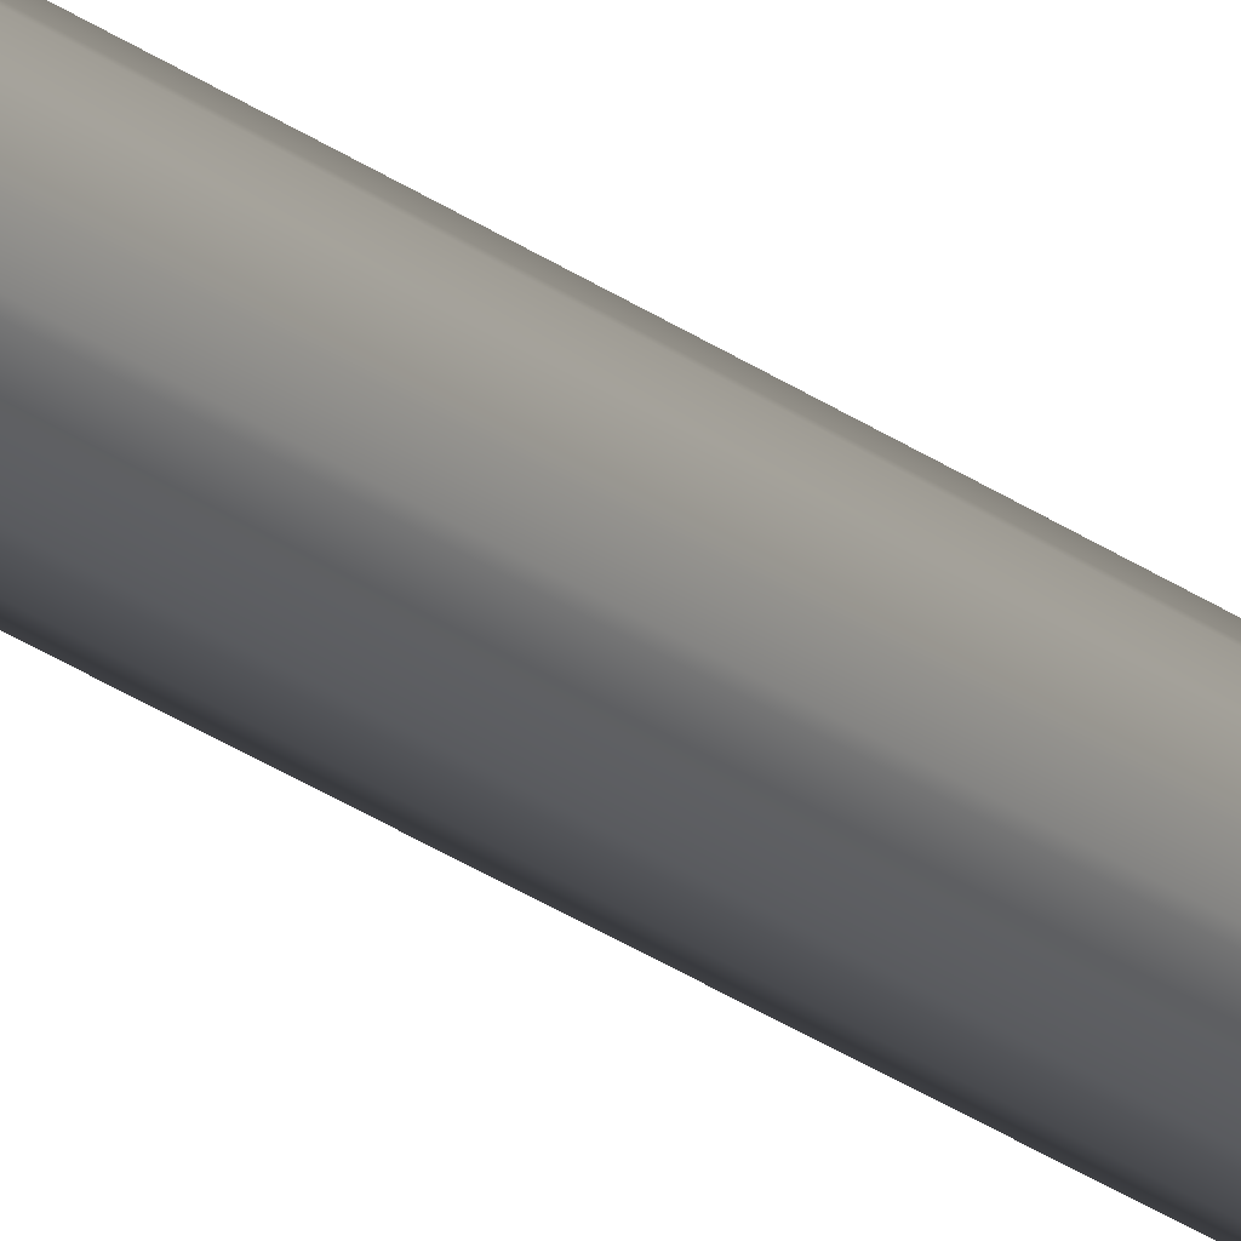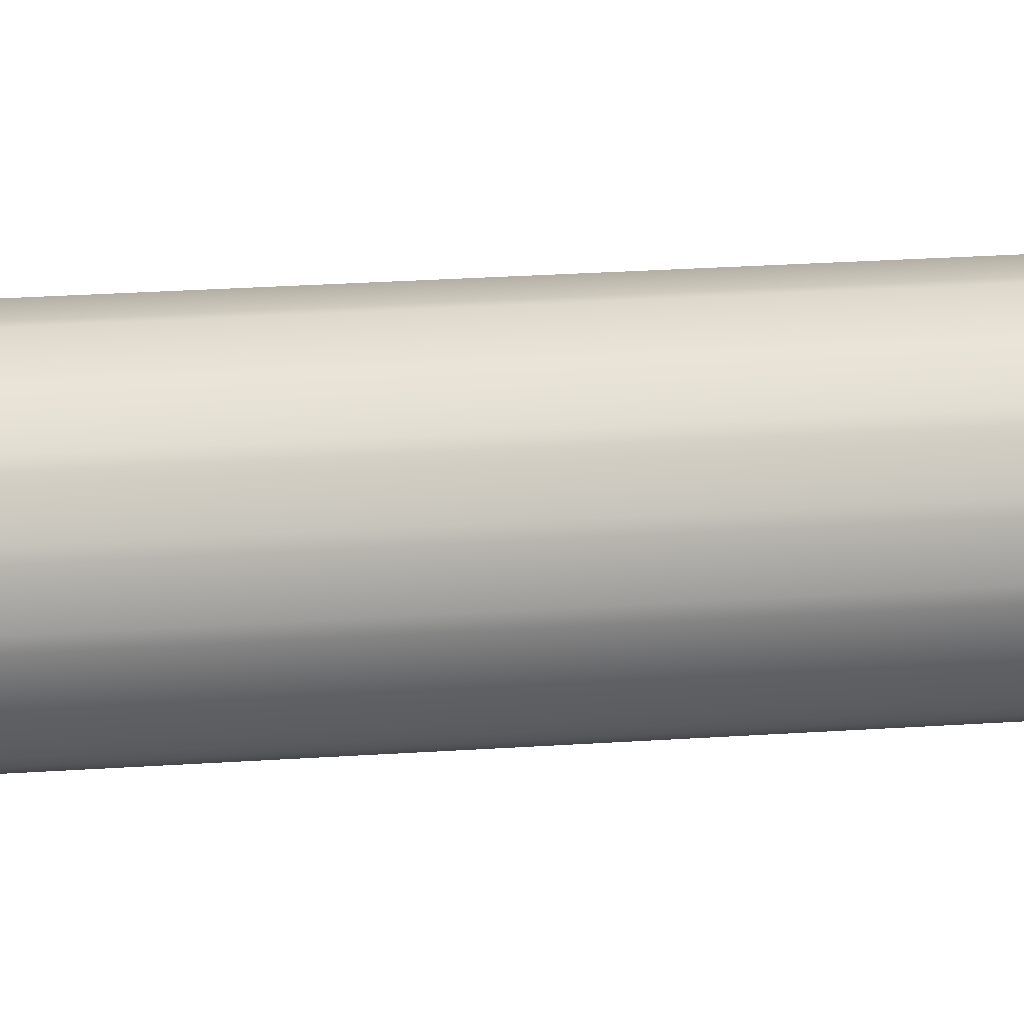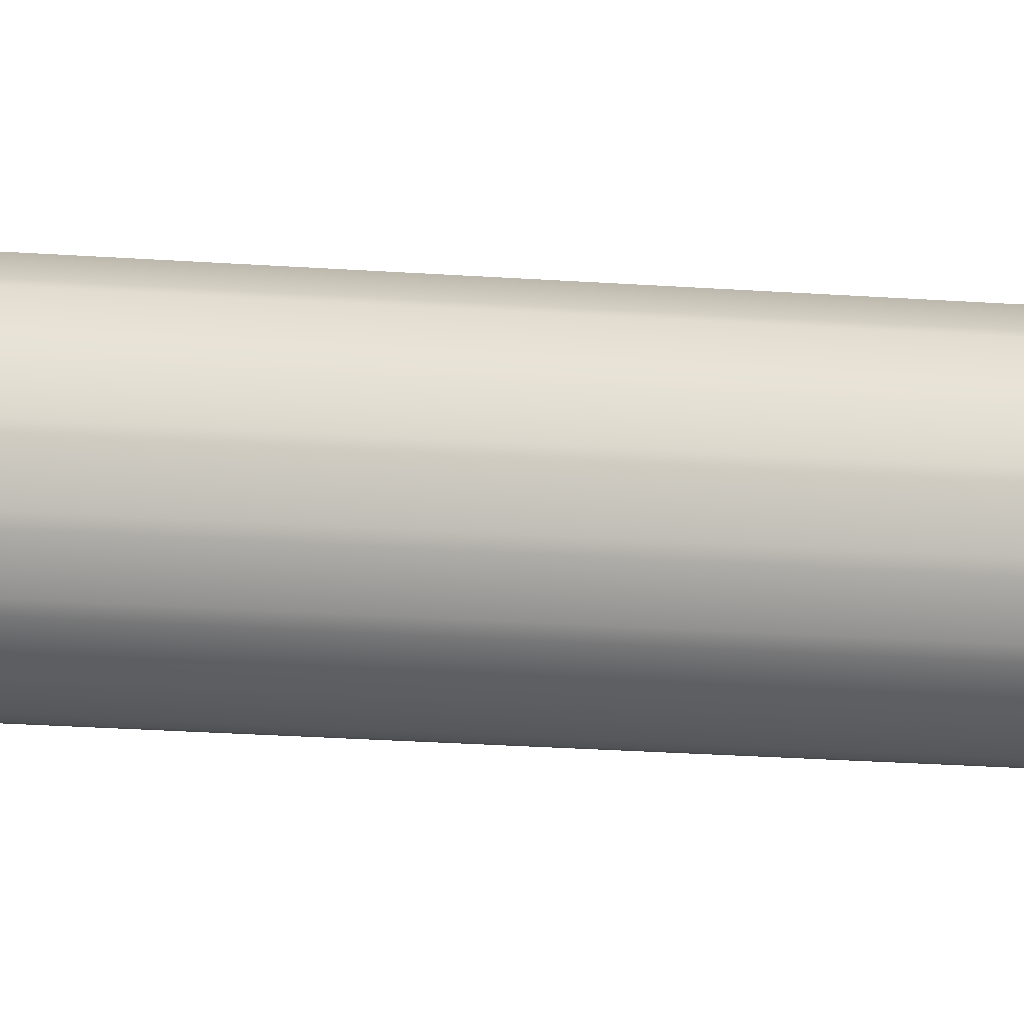
<metadata>
{"format":"obj","ext":"obj","renderer":"f3d","projection":"perspective","resolution":1024,"background":"white","views":[{"elev":-34.2,"azim":-132.2,"up":"+Y"},{"elev":74.6,"azim":-92.8,"up":"+Y"},{"elev":77.5,"azim":-87.2,"up":"+Y"}]}
</metadata>
<code>
o Mast_25,0m_Metalogalva.001_BezierCurve.034
v 0 0 25
v 0 -0.038 25
v 0 -0.14 0
v 0 0 25
v 0.01454 -0.03511 25
v 0.05358 -0.1293 0
v 0 0 25
v 0.02687 -0.02687 25
v 0.09899 -0.09899 0
v 0 0 25
v 0.03511 -0.01454 25
v 0.1293 -0.05358 0
v 0 0 25
v 0.038 0 25
v 0.14 0 0
v 0 0 25
v 0.03511 0.01454 25
v 0.1293 0.05358 0
v 0 0 25
v 0.02687 0.02687 25
v 0.09899 0.09899 0
v 0 0 25
v 0.01454 0.03511 25
v 0.05358 0.1293 0
v 0 0 25
v -0 0.038 25
v -0 0.14 0
v 0 0 25
v -0.01454 0.03511 25
v -0.05358 0.1293 0
v 0 0 25
v -0.02687 0.02687 25
v -0.09899 0.09899 0
v 0 0 25
v -0.03511 0.01454 25
v -0.1293 0.05358 0
v 0 0 25
v -0.038 -0 25
v -0.14 -0 0
v 0 0 25
v -0.03511 -0.01454 25
v -0.1293 -0.05358 0
v 0 0 25
v -0.02687 -0.02687 25
v -0.09899 -0.09899 0
v 0 0 25
v -0.01454 -0.03511 25
v -0.05358 -0.1293 0
f 1 2 5 4
f 4 5 8 7
f 7 8 11 10
f 10 11 14 13
f 13 14 17 16
f 16 17 20 19
f 19 20 23 22
f 22 23 26 25
f 25 26 29 28
f 28 29 32 31
f 31 32 35 34
f 34 35 38 37
f 37 38 41 40
f 40 41 44 43
f 43 44 47 46
f 46 47 2 1
f 2 3 6 5
f 5 6 9 8
f 8 9 12 11
f 11 12 15 14
f 14 15 18 17
f 17 18 21 20
f 20 21 24 23
f 23 24 27 26
f 26 27 30 29
f 29 30 33 32
f 32 33 36 35
f 35 36 39 38
f 38 39 42 41
f 41 42 45 44
f 44 45 48 47
f 47 48 3 2

</code>
